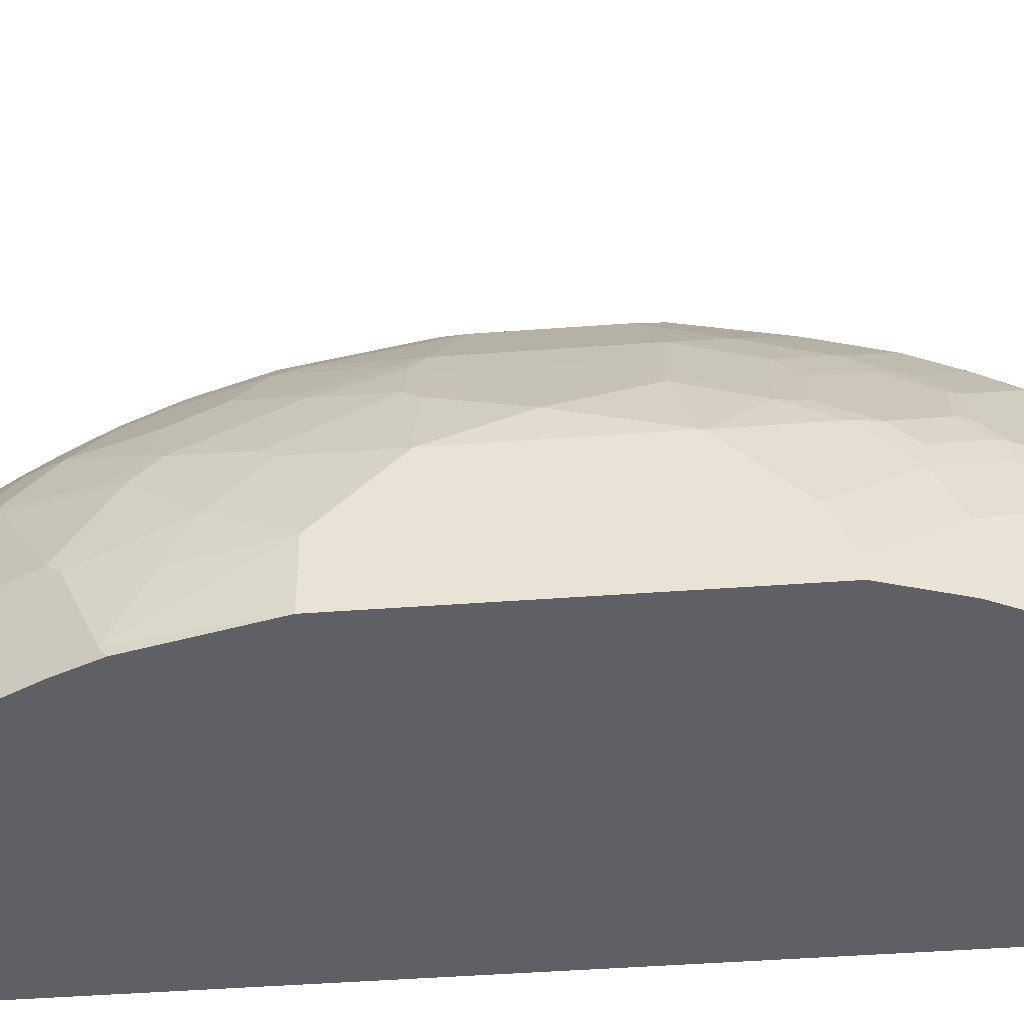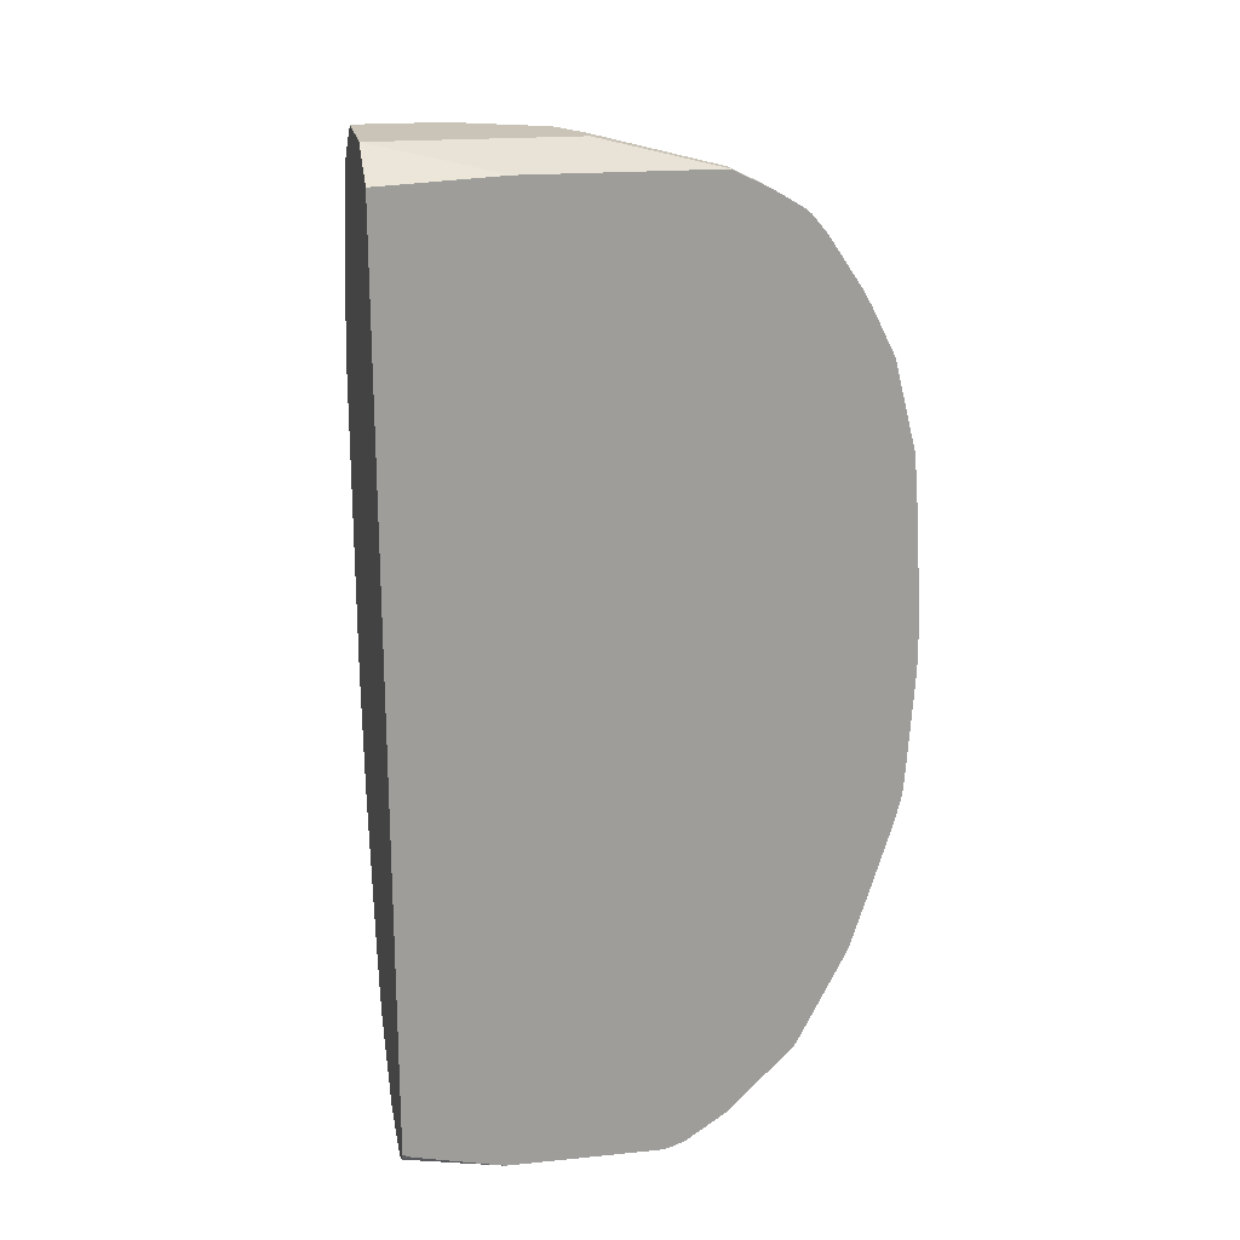
<metadata>
{"format":"obj","ext":"obj","renderer":"f3d","projection":"perspective","resolution":1024,"background":"white","views":[{"elev":-43.4,"azim":95.1,"up":"+Z"},{"elev":19.9,"azim":-100.4,"up":"+Y"}]}
</metadata>
<code>
v 0.2372 -0 0.8267
v 0.2372 -0.1705 0.8155
v 0.2595 -0.1482 0.8155
v 0.2966 -0.03704 0.8155
v 0.2372 0.07759 0.8267
v 0.2372 -0.2092 0.8122
v 0.2642 -0.1852 0.8062
v 0.3707 -0.2965 0.7414
v 0.3337 -0.1852 0.7784
v 0.3707 -0.07408 0.7784
v 0.3954 -0.07408 0.7661
v 0.346 -0.03704 0.7908
v 0.3151 0.1667 0.8062
v 0.2966 0.1482 0.8155
v 0.2595 0.2594 0.8155
v 0.2372 0.1258 0.8239
v 0.2372 -0.2513 0.8021
v 0.3012 -0.2965 0.7691
v 0.3754 -0.3335 0.732
v 0.4201 -0.2965 0.7166
v 0.5313 -0.1852 0.6796
v 0.4449 -0.07408 0.7414
v 0.3584 -0.1852 0.7661
v 0.4449 0.1482 0.7414
v 0.3954 0.1852 0.7661
v 0.3893 0.2039 0.7691
v 0.2781 0.278 0.8062
v 0.2372 0.2594 0.8155
v 0.241 0.352 0.8062
v 0.2372 0.3484 0.8081
v 0.2372 -0.3605 0.7691
v 0.2595 -0.4448 0.7414
v 0.2719 -0.4694 0.729
v 0.3754 -0.4448 0.695
v 0.4866 -0.3706 0.6579
v 0.5313 -0.3335 0.6425
v 0.6425 -0.07408 0.6055
v 0.6054 -0.03704 0.6425
v 0.4943 -0.07408 0.7166
v 0.6054 -0.2594 0.6055
v 0.4943 0.1482 0.7166
v 0.4634 0.1667 0.732
v 0.4263 0.352 0.732
v 0.3893 0.4263 0.732
v 0.2781 0.4633 0.7691
v 0.2372 0.4965 0.7711
v 0.2372 -0.4702 0.7349
v 0.2372 -0.479 0.7314
v 0.2719 -0.6177 0.6549
v 0.3058 -0.5374 0.6858
v 0.38 -0.4633 0.6858
v 0.4912 -0.3891 0.6487
v 0.5684 -0.4448 0.5684
v 0.6054 -0.3706 0.5684
v 0.6425 -0.2594 0.5684
v 0.6796 -0.03704 0.5684
v 0.6425 0.1852 0.6055
v 0.6054 0.1111 0.6425
v 0.5313 0.2594 0.6796
v 0.4572 0.3335 0.7166
v 0.4449 0.3706 0.7182
v 0.4078 0.4448 0.7182
v 0.3337 0.5559 0.7182
v 0.3151 0.5374 0.732
v 0.241 0.5004 0.7691
v 0.2372 0.5708 0.734
v 0.2372 -0.5532 0.6943
v 0.2372 -0.6273 0.6572
v 0.2372 -0.6464 0.6465
v 0.3058 -0.6116 0.6487
v 0.4541 -0.6116 0.5746
v 0.4541 -0.5374 0.6116
v 0.5283 -0.5004 0.5746
v 0.6054 -0.4448 0.5313
v 0.5283 -0.5744 0.5375
v 0.644 -0.3706 0.519
v 0.6811 -0.2594 0.519
v 0.6796 -0.2224 0.5313
v 0.7537 -0.07408 0.4572
v 0.6796 0.1482 0.5684
v 0.7166 0.2594 0.4943
v 0.6425 0.3335 0.5684
v 0.6054 0.3335 0.6055
v 0.519 0.2965 0.6811
v 0.4819 0.4078 0.6811
v 0.4449 0.4818 0.6811
v 0.3893 0.5374 0.695
v 0.3707 0.593 0.6811
v 0.3151 0.6116 0.695
v 0.2595 0.593 0.7182
v 0.241 0.5744 0.732
v 0.2372 0.5757 0.7315
v 0.2842 -0.6795 0.6055
v 0.3089 -0.6548 0.6178
v 0.3429 -0.6487 0.6116
v 0.2372 -0.7576 0.5353
v 0.4912 -0.6857 0.4633
v 0.4912 -0.6116 0.5375
v 0.3429 -0.6857 0.5746
v 0.4541 -0.7228 0.4633
v 0.6024 -0.5004 0.5004
v 0.6209 -0.4633 0.5004
v 0.644 -0.4448 0.4819
v 0.5653 -0.6116 0.4633
v 0.7182 -0.3706 0.4078
v 0.7182 -0.2965 0.4448
v 0.7552 -0.2224 0.4078
v 0.7182 -0.1852 0.4819
v 0.7552 -0.1111 0.4448
v 0.7692 -0.0926 0.4263
v 0.7784 -0.07408 0.4078
v 0.7537 0.1852 0.4572
v 0.7537 0.2965 0.4201
v 0.7166 0.3706 0.4572
v 0.6796 0.4078 0.4943
v 0.6425 0.4448 0.5313
v 0.5684 0.4448 0.6055
v 0.556 0.3335 0.644
v 0.519 0.4448 0.644
v 0.4819 0.5189 0.644
v 0.4819 0.593 0.607
v 0.5005 0.6487 0.5652
v 0.3893 0.6116 0.6579
v 0.3893 0.6857 0.6023
v 0.3337 0.6672 0.644
v 0.2966 0.6425 0.6796
v 0.2372 0.6005 0.7172
v 0.2842 -0.7165 0.5684
v 0.2372 -0.8013 0.471
v 0.2688 -0.7968 0.4633
v 0.3429 -0.7228 0.5375
v 0.3089 -0.729 0.5437
v 0.5283 -0.6857 0.4263
v 0.38 -0.7598 0.4633
v 0.4171 -0.7968 0.3522
v 0.4541 -0.7598 0.3892
v 0.5283 -0.7228 0.3522
v 0.6394 -0.5374 0.4263
v 0.6811 -0.4818 0.4078
v 0.5653 -0.6487 0.4263
v 0.6394 -0.5744 0.3892
v 0.7552 -0.3706 0.3336
v 0.7692 -0.352 0.3151
v 0.7692 -0.278 0.3522
v 0.7321 -0.278 0.4263
v 0.7692 -0.2039 0.3892
v 0.8062 -0.0926 0.3522
v 0.8031 -0.07408 0.3584
v 0.7784 0.1852 0.4078
v 0.7661 0.2965 0.3954
v 0.7692 0.3335 0.3754
v 0.7321 0.4078 0.4124
v 0.7321 0.4818 0.3754
v 0.7166 0.4448 0.4201
v 0.6796 0.4818 0.4572
v 0.6425 0.5189 0.4943
v 0.5313 0.5189 0.6055
v 0.5005 0.5374 0.6208
v 0.5005 0.6116 0.5838
v 0.5313 0.593 0.5684
v 0.5375 0.6487 0.5282
v 0.5005 0.6857 0.5282
v 0.3522 0.6857 0.6208
v 0.4634 0.7598 0.4541
v 0.4078 0.7537 0.4943
v 0.3707 0.7165 0.5684
v 0.2966 0.7165 0.6055
v 0.2372 0.7117 0.6376
v 0.2372 0.6819 0.6627
v 0.2372 -0.8034 0.4675
v 0.3089 -0.8031 0.4324
v 0.3429 -0.7968 0.4263
v 0.5684 -0.6795 0.3707
v 0.5684 -0.7537 0.2224
v 0.38 -0.7968 0.3892
v 0.3383 -0.8061 0.4078
v 0.3754 -0.8061 0.3707
v 0.4124 -0.8061 0.3336
v 0.5236 -0.7691 0.2595
v 0.5283 -0.7598 0.278
v 0.6811 -0.5559 0.3336
v 0.7552 -0.4078 0.2966
v 0.6024 -0.6487 0.3522
v 0.607 -0.6302 0.3707
v 0.658 -0.5744 0.3522
v 0.7692 -0.3891 0.278
v 0.7784 -0.3335 0.2966
v 0.8062 -0.2409 0.278
v 0.8155 -0.2224 0.2595
v 0.8433 -0.0926 0.241
v 0.8155 -0.07408 0.3336
v 0.8433 0.05556 0.278
v 0.8031 0.1852 0.3584
v 0.8155 0.2965 0.2966
v 0.8062 0.3335 0.3012
v 0.8062 0.4078 0.2642
v 0.7692 0.4818 0.3012
v 0.7599 0.5004 0.3059
v 0.7228 0.5004 0.38
v 0.6487 0.5744 0.4541
v 0.5745 0.6487 0.4911
v 0.5684 0.593 0.5313
v 0.5745 0.6857 0.4541
v 0.5005 0.7598 0.417
v 0.2372 0.7215 0.6253
v 0.4819 0.7691 0.4124
v 0.4449 0.7691 0.4494
v 0.3707 0.7691 0.4865
v 0.2595 0.7537 0.5684
v 0.2372 -0.8122 0.4448
v 0.2966 -0.8155 0.4078
v 0.6054 -0.6795 0.2966
v 0.6209 -0.6487 0.3151
v 0.5313 -0.7908 0.1483
v 0.6054 -0.7537 0.07419
v 0.6054 -0.7165 0.2224
v 0.3337 -0.8155 0.3707
v 0.4078 -0.8155 0.2966
v 0.4495 -0.8061 0.2595
v 0.4866 -0.8061 0.1854
v 0.695 -0.5374 0.3151
v 0.644 -0.6302 0.2966
v 0.6811 -0.6302 0.1854
v 0.7784 -0.3706 0.2595
v 0.7321 -0.5004 0.241
v 0.7692 -0.4633 0.1668
v 0.8155 -0.2965 0.1854
v 0.8526 -0.1111 0.1854
v 0.8526 -0.07408 0.2224
v 0.8526 0.2224 0.2224
v 0.8155 0.1852 0.3336
v 0.8155 0.3706 0.2595
v 0.8155 0.4078 0.2224
v 0.8155 0.4448 0.1854
v 0.8062 0.4448 0.2271
v 0.7692 0.5189 0.2642
v 0.7599 0.5374 0.2688
v 0.7228 0.6116 0.2688
v 0.7228 0.5374 0.343
v 0.6857 0.6116 0.343
v 0.6487 0.6116 0.417
v 0.6487 0.6487 0.38
v 0.6116 0.6857 0.38
v 0.5745 0.7598 0.3059
v 0.556 0.7691 0.3012
v 0.2372 0.7462 0.5833
v 0.4696 0.8031 0.3089
v 0.4449 0.8155 0.2966
v 0.4078 0.7783 0.4448
v 0.3337 0.7783 0.4819
v 0.2595 0.7783 0.519
v 0.2966 0.7691 0.5235
v 0.2372 0.771 0.5338
v 0.2372 0.7537 0.5684
v 0.2372 -0.8155 0.43
v 0.4819 -0.8155 0.1483
v 0.5745 -0.7691 0.05568
v 0.5931 -0.7552 0.03709
v 0.6148 -0.7322 0.004663
v 0.6425 -0.7165 0.03709
v 0.6425 -0.7165 0.07419
v 0.4819 -0.8155 0.07419
v 0.644 -0.7042 0.1113
v 0.644 -0.6672 0.2224
v 0.4449 -0.8155 0.2224
v 0.6796 -0.6425 0.1483
v 0.695 -0.6116 0.1668
v 0.7784 -0.4448 0.1483
v 0.8155 -0.3335 0.1113
v 0.8526 -0.1852 0.1113
v 0.8526 0.2594 0.1854
v 0.8526 0.3335 0.1113
v 0.8155 0.4818 0.1113
v 0.8031 0.5066 0.1236
v 0.7661 0.5436 0.2348
v 0.729 0.6177 0.2348
v 0.7228 0.6487 0.1947
v 0.6857 0.6487 0.3059
v 0.6116 0.7228 0.3059
v 0.6487 0.7228 0.2318
v 0.6054 0.7537 0.2472
v 0.5807 0.766 0.2719
v 0.519 0.8155 0.1483
v 0.3707 0.8155 0.3336
v 0.2372 0.7783 0.519
v 0.2372 -0.8155 0.1706
v 0.5005 -0.8061 0.05568
v 0.5931 -0.743 0.004663
v 0.519 -0.7922 0.03709
v 0.6178 -0.729 0.004663
v 0.6549 -0.6919 0.03709
v 0.6398 -0.7017 0.004663
v 0.678 -0.6455 0.004663
v 0.6796 -0.6425 0.004663
v 0.6549 -0.6919 0.07419
v 0.4449 -0.8155 0.004663
v 0.7028 -0.5962 0.004663
v 0.7784 -0.4448 0.004663
v 0.8062 -0.3891 0.01858
v 0.8526 -0.1852 0.004663
v 0.8526 0.3706 0.03709
v 0.8155 0.4818 0.004663
v 0.8031 0.5066 0.004663
v 0.7807 0.5515 0.004663
v 0.7537 0.6054 0.136
v 0.7661 0.5807 0.1607
v 0.729 0.6548 0.1607
v 0.6919 0.6919 0.1977
v 0.6857 0.6857 0.2318
v 0.6796 0.7165 0.173
v 0.6549 0.729 0.1977
v 0.6425 0.7537 0.136
v 0.6178 0.766 0.1607
v 0.5437 0.8031 0.1607
v 0.519 0.8155 0.004663
v 0.3337 0.8155 0.3336
v 0.2372 0.7783 0.2077
v 0.2372 -0.8099 0.1456
v 0.2472 -0.7908 0.004663
v 0.2966 -0.8155 0.004663
v 0.519 -0.7801 0.004663
v 0.8062 -0.3787 0.004663
v 0.8526 0.3706 0.004663
v 0.7537 0.6054 0.004663
v 0.7251 0.6626 0.004663
v 0.7166 0.6795 0.136
v 0.7413 0.6302 0.1483
v 0.6425 0.7537 0.004663
v 0.3337 0.8155 0.004663
v 0.3059 0.8016 0.004663
v 0.2565 0.7769 0.004663
v 0.2372 0.7671 0.004663
v 0.2372 -0.782 0.02052
v 0.2372 -0.779 0.01271
v 0.2372 -0.7756 0.004663
v 0.7166 0.6795 0.004663
f 196 233 234
f 196 234 235
f 196 235 236
f 196 236 197
f 196 232 233
f 197 236 198
f 198 236 237
f 203 242 243
f 198 238 239
f 198 239 199
f 199 239 240
f 199 240 241
f 199 241 200
f 200 241 201
f 201 241 242
f 201 242 203
f 198 237 238
f 194 230 232
f 189 270 228
f 194 196 195
f 203 243 279
f 184 222 185
f 186 221 225
f 186 225 226
f 186 226 268
f 186 268 224
f 187 224 227
f 187 227 189
f 189 228 229
f 189 229 190
f 189 227 270
f 191 229 192
f 192 230 231
f 192 231 193
f 192 229 230
f 193 231 194
f 194 232 196
f 194 231 230
f 184 213 222
f 211 255 286
f 203 244 204
f 211 256 265
f 211 265 218
f 211 218 217
f 212 222 213
f 212 216 264
f 212 264 222
f 214 220 256
f 214 256 215
f 215 257 258
f 215 258 259
f 215 259 260
f 215 260 261
f 215 256 262
f 215 262 257
f 216 261 263
f 216 263 264
f 183 213 184
f 211 262 256
f 203 279 244
f 211 296 262
f 211 286 320
f 204 244 245
f 204 245 206
f 205 209 246
f 206 245 247
f 206 247 248
f 206 248 207
f 207 248 249
f 207 249 250
f 207 250 251
f 207 251 208
f 208 251 252
f 208 252 209
f 209 252 251
f 209 251 253
f 209 253 254
f 209 254 246
f 210 255 211
f 211 320 296
f 182 221 186
f 160 202 161
f 181 222 223
f 149 193 194
f 149 194 150
f 150 194 151
f 151 194 195
f 151 195 196
f 151 196 153
f 151 153 152
f 153 196 197
f 153 197 198
f 153 198 199
f 153 199 154
f 154 199 155
f 155 199 200
f 155 200 156
f 156 200 201
f 156 201 202
f 156 202 160
f 148 192 193
f 156 160 157
f 147 188 189
f 147 191 192
f 140 173 183
f 140 183 184
f 140 184 185
f 140 185 141
f 141 185 181
f 142 182 143
f 143 182 186
f 143 186 224
f 143 224 187
f 143 187 189
f 143 189 188
f 143 188 144
f 144 188 147
f 144 147 146
f 147 189 190
f 147 190 229
f 147 229 191
f 147 192 148
f 157 160 159
f 157 159 158
f 218 265 219
f 173 174 212
f 174 180 179
f 174 179 220
f 174 220 214
f 174 214 215
f 174 215 261
f 174 261 216
f 174 216 212
f 176 211 217
f 176 217 177
f 177 217 218
f 177 218 178
f 178 218 219
f 178 219 179
f 179 219 220
f 181 221 182
f 181 185 222
f 173 213 183
f 173 212 213
f 172 176 175
f 171 211 176
f 161 201 203
f 161 203 162
f 161 202 201
f 162 203 204
f 162 204 164
f 163 167 205
f 163 205 168
f 164 204 206
f 181 223 221
f 164 206 207
f 165 207 208
f 165 208 209
f 165 209 167
f 165 167 166
f 167 209 205
f 170 210 211
f 170 211 171
f 171 176 172
f 164 207 165
f 219 265 256
f 242 280 279
f 221 223 225
f 269 299 270
f 270 299 300
f 272 301 273
f 273 301 323
f 273 323 302
f 273 302 303
f 273 303 274
f 274 303 304
f 274 304 305
f 274 305 306
f 274 306 275
f 275 306 307
f 275 307 276
f 277 307 308
f 277 308 309
f 280 309 310
f 280 310 311
f 268 299 269
f 280 311 281
f 268 298 299
f 268 295 297
f 259 322 298
f 259 298 297
f 259 297 294
f 259 294 293
f 259 293 292
f 259 292 290
f 260 291 295
f 260 295 261
f 260 290 292
f 260 292 293
f 260 293 294
f 260 294 291
f 261 295 266
f 261 266 263
f 262 296 287
f 266 295 267
f 267 295 268
f 268 297 298
f 259 300 322
f 281 311 312
f 281 313 282
f 306 327 307
f 307 327 326
f 307 326 308
f 308 326 310
f 308 310 309
f 310 312 311
f 310 326 312
f 312 326 336
f 312 336 328
f 317 329 330
f 317 330 331
f 317 331 332
f 318 333 319
f 319 333 334
f 319 334 335
f 325 336 326
f 139 182 142
f 305 327 306
f 281 312 313
f 305 326 327
f 305 324 325
f 282 313 314
f 282 314 283
f 283 314 313
f 283 313 312
f 283 312 328
f 283 328 315
f 285 316 329
f 285 329 317
f 286 318 319
f 286 319 320
f 287 296 289
f 289 296 321
f 291 294 297
f 291 297 295
f 298 322 299
f 299 322 300
f 304 324 305
f 305 325 326
f 219 256 220
f 259 323 300
f 259 303 302
f 234 272 273
f 234 273 274
f 234 274 275
f 234 275 235
f 235 275 236
f 236 275 237
f 237 275 238
f 238 276 307
f 238 307 277
f 238 277 309
f 238 309 278
f 238 278 242
f 238 242 240
f 238 240 239
f 238 275 276
f 240 242 241
f 242 278 309
f 234 271 272
f 242 309 280
f 230 233 232
f 230 271 234
f 222 264 223
f 223 266 267
f 223 267 225
f 223 264 263
f 223 263 266
f 224 268 227
f 225 267 226
f 226 267 268
f 227 268 269
f 227 269 270
f 228 270 300
f 228 300 323
f 228 323 301
f 228 301 272
f 228 272 271
f 228 271 230
f 228 230 229
f 230 234 233
f 259 302 323
f 242 279 243
f 244 280 281
f 259 290 260
f 259 288 321
f 259 321 296
f 259 296 320
f 259 320 319
f 259 319 335
f 259 335 332
f 259 332 331
f 259 331 330
f 259 330 329
f 259 329 315
f 259 315 328
f 259 328 336
f 259 336 325
f 259 325 324
f 259 324 304
f 259 304 303
f 258 321 288
f 244 279 280
f 258 289 321
f 258 288 259
f 244 281 282
f 244 282 245
f 245 282 247
f 247 282 248
f 248 283 315
f 248 315 329
f 248 329 316
f 248 316 284
f 248 284 251
f 248 251 250
f 248 250 249
f 248 282 283
f 251 284 316
f 251 316 285
f 251 285 253
f 257 262 287
f 257 287 258
f 258 287 289
f 139 181 182
f 62 86 87
f 138 141 139
f 33 49 50
f 33 50 51
f 33 51 34
f 34 51 52
f 34 52 35
f 36 52 73
f 36 73 53
f 33 48 49
f 36 53 54
f 37 40 55
f 37 55 78
f 37 78 56
f 37 56 80
f 37 80 57
f 37 57 58
f 37 58 38
f 36 54 40
f 32 48 33
f 32 47 48
f 31 47 32
f 21 37 38
f 21 38 39
f 21 39 22
f 21 36 40
f 21 40 37
f 22 39 41
f 22 41 24
f 24 41 26
f 24 26 25
f 26 41 42
f 26 42 43
f 26 43 27
f 27 43 44
f 27 44 45
f 27 45 29
f 29 45 46
f 29 46 30
f 38 58 41
f 38 41 39
f 40 54 55
f 41 58 59
f 52 72 73
f 53 74 54
f 53 73 75
f 53 75 74
f 54 74 103
f 54 103 76
f 54 76 77
f 54 77 55
f 55 77 78
f 56 78 79
f 56 79 112
f 56 112 80
f 57 80 81
f 57 81 82
f 57 82 83
f 57 83 59
f 57 59 58
f 51 72 52
f 20 36 21
f 51 71 72
f 50 70 51
f 41 59 60
f 41 60 43
f 41 43 42
f 43 60 61
f 43 61 44
f 44 62 63
f 44 63 64
f 44 64 45
f 44 61 62
f 45 65 46
f 45 64 65
f 46 65 66
f 48 67 49
f 49 68 69
f 49 69 70
f 49 70 50
f 49 67 68
f 51 70 71
f 19 36 20
f 19 35 36
f 19 34 35
f 1 335 334
f 1 334 333
f 1 333 318
f 1 318 286
f 1 286 255
f 1 255 210
f 1 210 170
f 1 170 129
f 1 129 96
f 1 96 69
f 1 69 68
f 1 68 67
f 1 67 48
f 1 48 47
f 1 47 31
f 1 31 17
f 1 17 6
f 1 332 335
f 1 6 2
f 1 317 332
f 1 253 285
f 1 2 3
f 1 3 4
f 1 4 14
f 1 14 5
f 1 5 16
f 1 16 28
f 1 28 30
f 1 30 46
f 1 46 66
f 1 66 92
f 1 92 127
f 1 127 169
f 1 169 168
f 1 168 205
f 1 205 246
f 1 246 254
f 1 254 253
f 1 285 317
f 59 83 84
f 2 6 3
f 3 7 8
f 11 23 22
f 12 22 13
f 13 24 25
f 13 25 26
f 13 26 27
f 13 27 15
f 13 15 14
f 13 22 24
f 15 28 16
f 15 27 29
f 15 29 30
f 15 30 28
f 17 31 32
f 17 32 18
f 18 32 19
f 19 32 33
f 19 33 34
f 9 11 10
f 3 6 7
f 9 23 11
f 8 22 23
f 3 8 9
f 3 9 10
f 3 10 4
f 4 10 11
f 4 11 22
f 4 22 12
f 4 12 13
f 4 13 14
f 5 14 15
f 5 15 16
f 6 17 18
f 6 18 7
f 7 18 8
f 8 18 19
f 8 19 20
f 8 20 21
f 8 21 22
f 8 23 9
f 59 84 61
f 35 52 36
f 61 84 85
f 107 144 146
f 110 147 111
f 110 146 147
f 111 147 148
f 111 148 193
f 111 193 149
f 112 149 150
f 112 150 113
f 113 150 151
f 113 151 152
f 113 152 114
f 114 152 153
f 114 153 154
f 114 154 115
f 115 154 155
f 115 155 156
f 115 156 116
f 107 109 108
f 116 156 117
f 107 110 109
f 106 145 107
f 100 134 135
f 100 135 136
f 100 136 137
f 100 137 133
f 101 104 138
f 101 138 139
f 101 139 102
f 102 139 103
f 103 139 105
f 104 140 141
f 104 141 138
f 105 142 143
f 105 143 144
f 105 144 107
f 105 107 145
f 105 145 106
f 105 139 142
f 107 146 110
f 100 131 134
f 117 156 157
f 117 120 119
f 130 170 171
f 130 171 172
f 130 172 134
f 130 134 131
f 133 173 140
f 133 137 174
f 133 174 173
f 134 172 175
f 134 175 135
f 135 175 176
f 135 176 177
f 135 177 178
f 135 178 179
f 135 179 180
f 135 180 136
f 136 180 137
f 137 180 174
f 129 170 130
f 117 157 120
f 128 132 131
f 126 168 169
f 120 157 158
f 120 158 159
f 120 159 121
f 121 159 122
f 122 159 160
f 122 160 161
f 122 161 162
f 122 162 124
f 122 124 123
f 124 163 125
f 59 61 60
f 124 164 165
f 124 165 166
f 124 166 167
f 124 167 163
f 125 163 126
f 126 163 168
f 126 169 127
f 99 131 100
f 124 162 164
f 97 104 98
f 71 95 99
f 71 99 100
f 71 100 97
f 74 75 101
f 74 101 102
f 74 102 103
f 75 98 104
f 75 104 101
f 76 103 105
f 76 105 77
f 77 105 106
f 77 106 107
f 77 107 108
f 77 108 79
f 77 79 78
f 79 108 109
f 79 109 110
f 71 73 72
f 79 110 111
f 71 75 73
f 71 97 98
f 97 100 133
f 61 85 62
f 62 85 86
f 139 141 181
f 62 87 63
f 63 87 88
f 63 88 89
f 63 89 65
f 63 65 64
f 65 89 90
f 65 90 91
f 65 91 66
f 66 91 92
f 69 93 94
f 69 95 70
f 69 96 93
f 70 95 71
f 71 98 75
f 79 111 149
f 69 94 95
f 80 112 81
f 89 124 125
f 89 125 126
f 89 126 90
f 90 126 127
f 90 127 91
f 91 127 92
f 93 95 94
f 93 96 128
f 93 131 99
f 93 99 95
f 96 129 130
f 96 130 131
f 96 131 132
f 96 132 128
f 97 133 140
f 79 149 112
f 97 140 104
f 89 123 124
f 88 120 121
f 93 128 131
f 88 122 123
f 81 112 113
f 81 113 114
f 88 123 89
f 81 114 115
f 81 115 82
f 82 115 116
f 82 116 117
f 83 117 119
f 83 119 118
f 82 117 83
f 84 118 119
f 84 119 85
f 88 121 122
f 87 120 88
f 85 119 120
f 85 120 86
f 83 118 84
f 86 120 87

</code>
